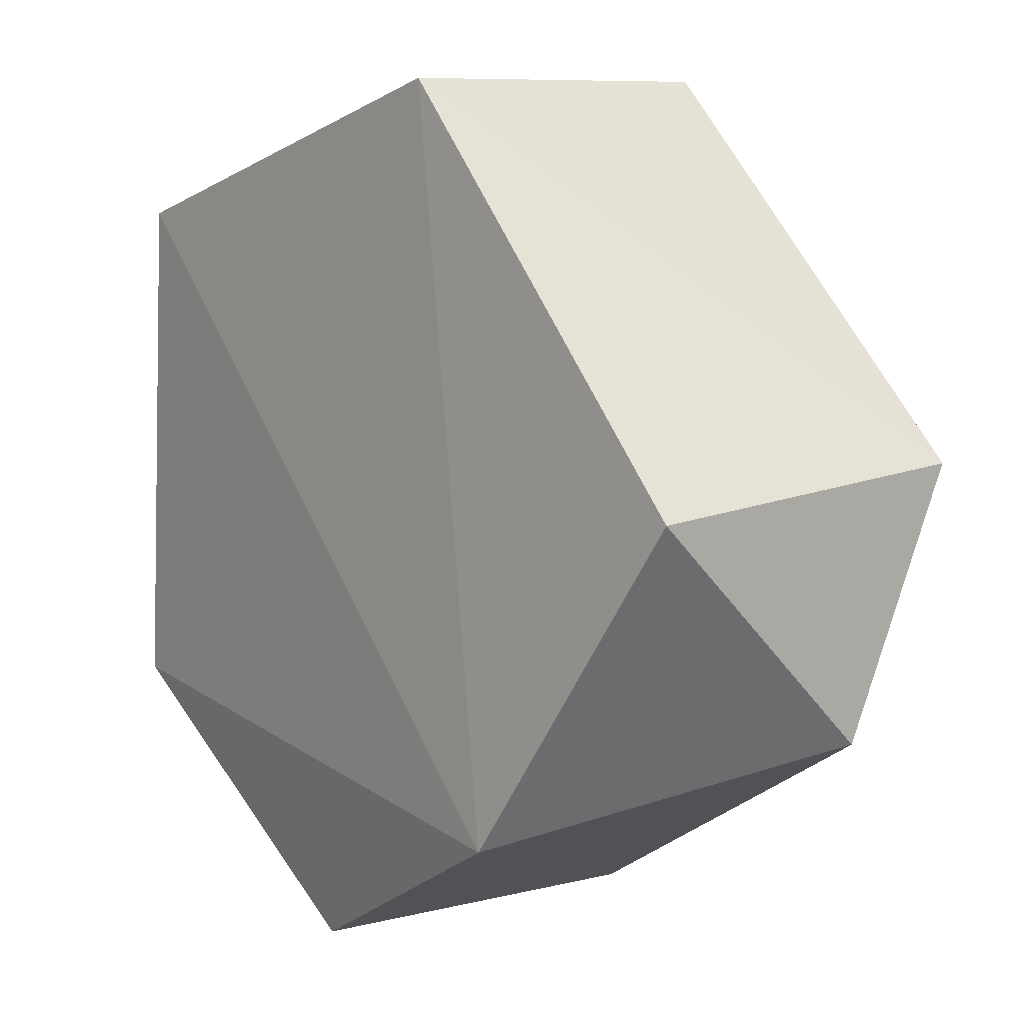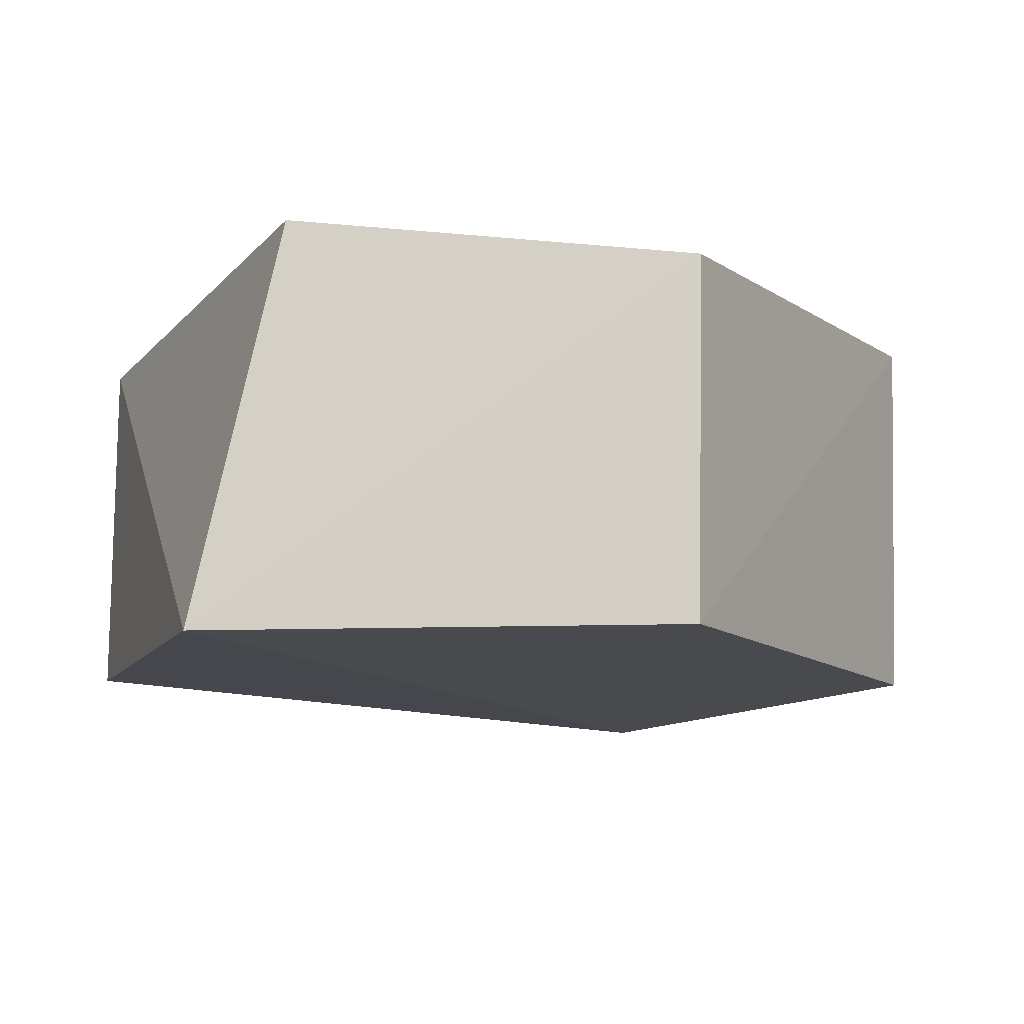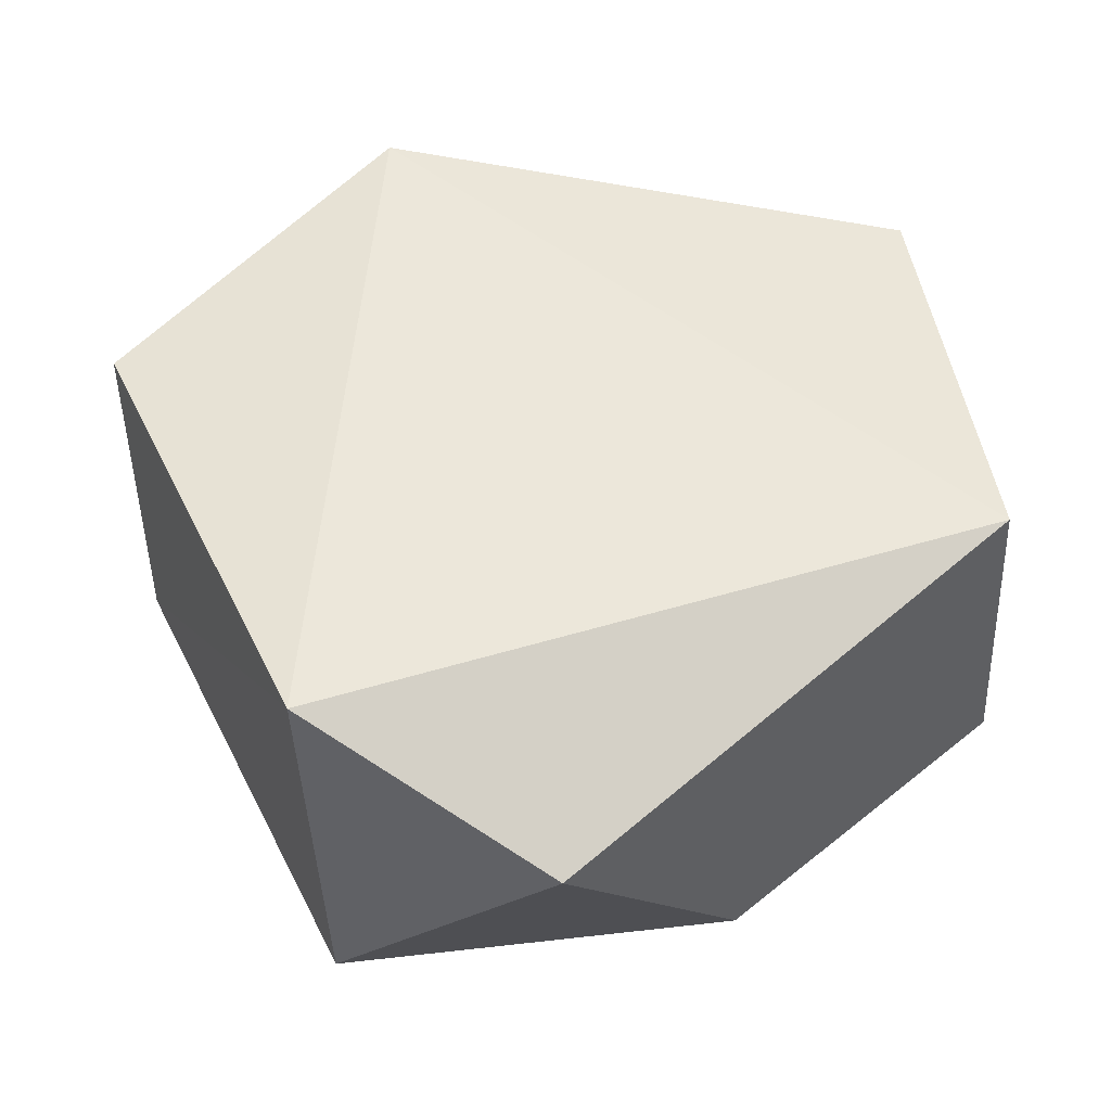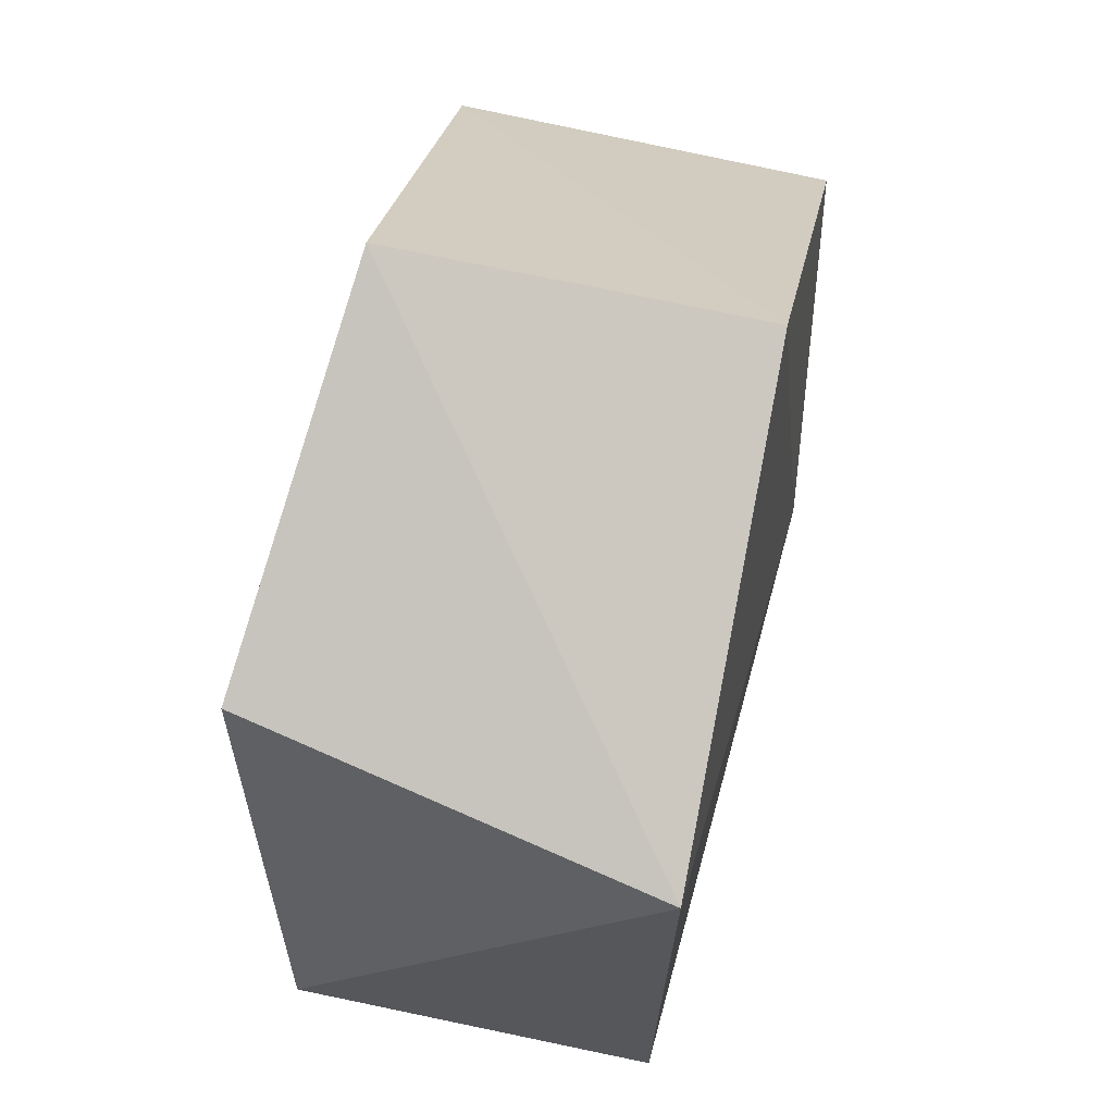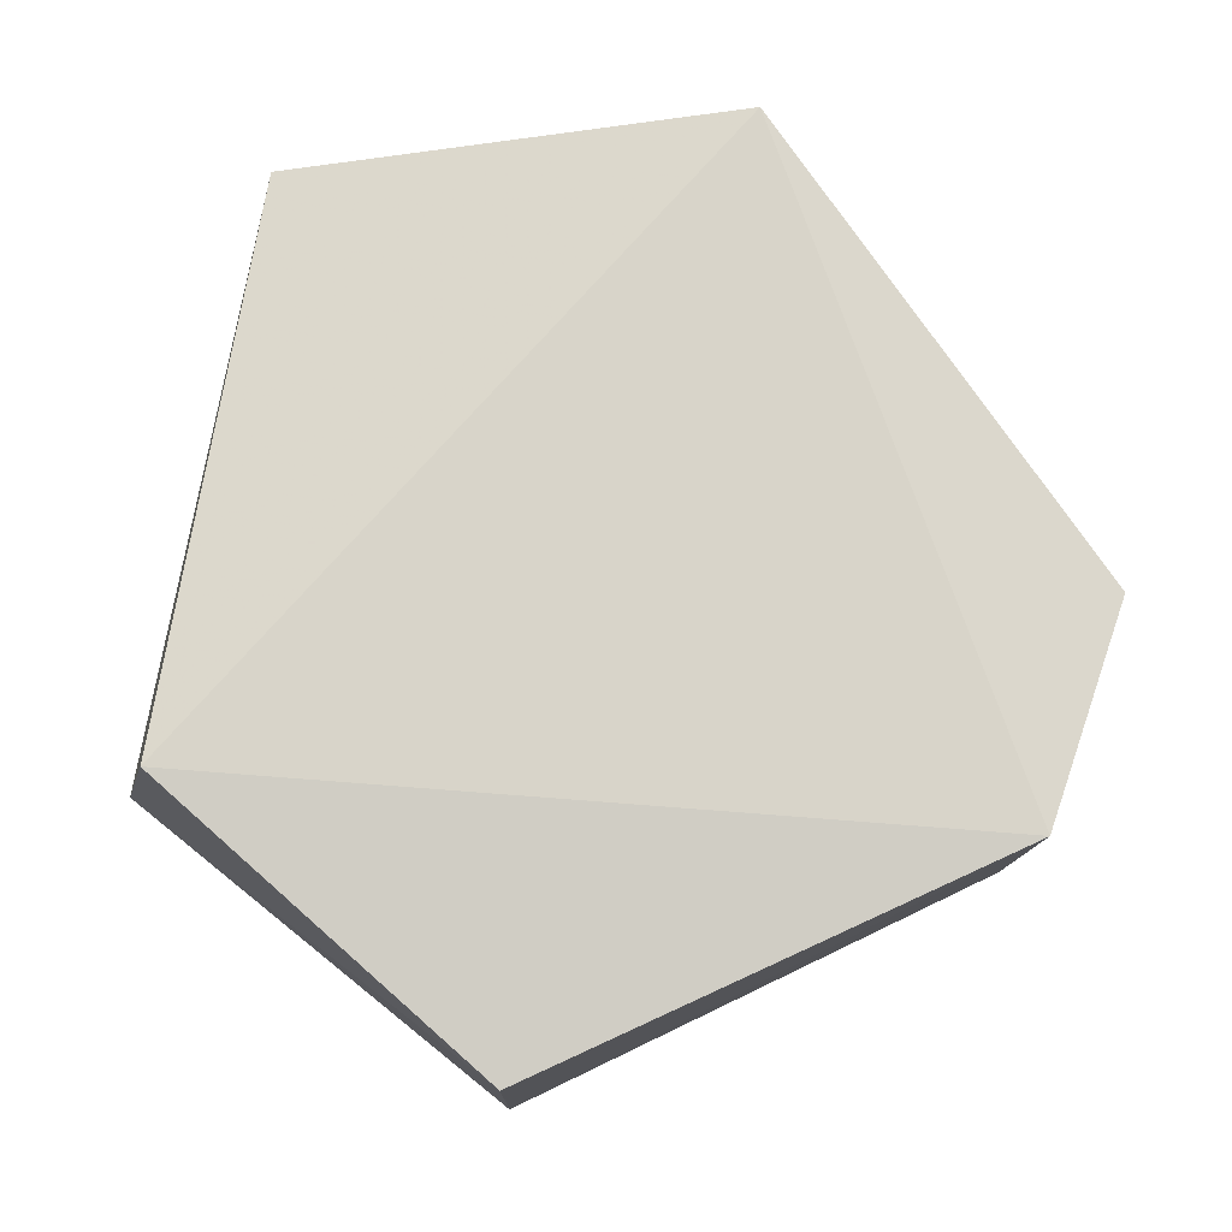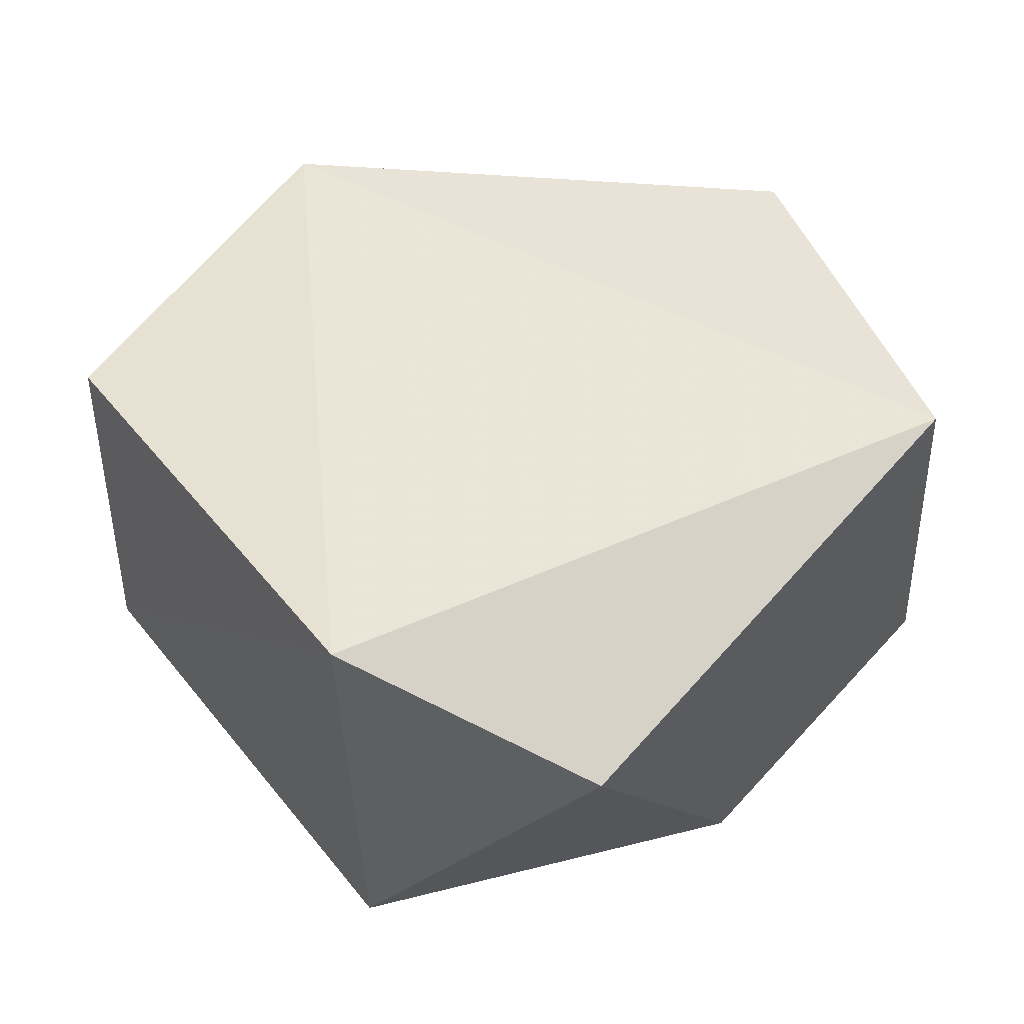
<metadata>
{"format":"obj","ext":"obj","renderer":"f3d","projection":"perspective","resolution":1024,"background":"white","views":[{"elev":9.2,"azim":-130.7,"up":"+Y"},{"elev":-9.9,"azim":166.3,"up":"+Z"},{"elev":45.7,"azim":-68.1,"up":"+Z"},{"elev":69.3,"azim":101.4,"up":"+Y"},{"elev":77.0,"azim":-158.3,"up":"+Z"},{"elev":42.2,"azim":-77.9,"up":"+Z"}]}
</metadata>
<code>
v 0.02945 0.007911 0.02004
v 0.08019 -0.04956 0.01997
v 0.1091 0.03341 0.02426
v 0.1188 0.03265 -0.01973
v 0.1227 -0.02436 -0.01949
v 0.05323 -0.03148 -0.02424
v 0.06852 0.04814 -0.01945
v 0.1222 -0.02564 0.01973
v 0.02945 0.005632 -0.02072
v 0.06789 0.04812 0.01924
v 0.08656 -0.05001 -0.01874
v 0.02945 -0.02045 0.006566
f 1 2 3
f 4 5 6
f 4 6 7
f 8 5 4
f 8 4 3
f 8 3 2
f 9 1 7
f 9 7 6
f 10 3 4
f 10 4 7
f 10 1 3
f 10 7 1
f 11 5 8
f 11 8 2
f 11 2 6
f 11 6 5
f 12 1 9
f 12 9 6
f 12 6 2
f 12 2 1

</code>
